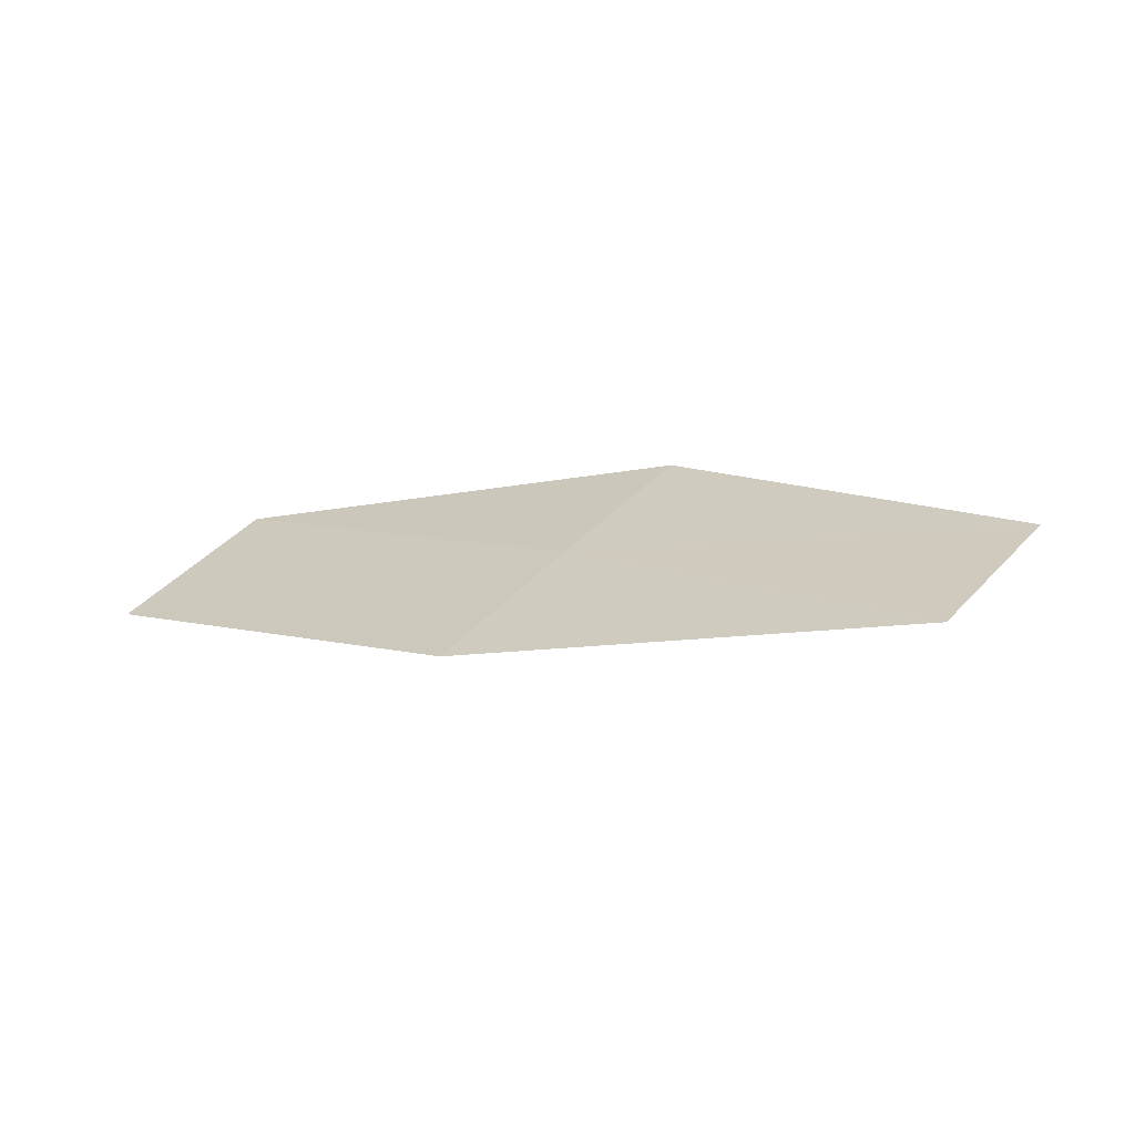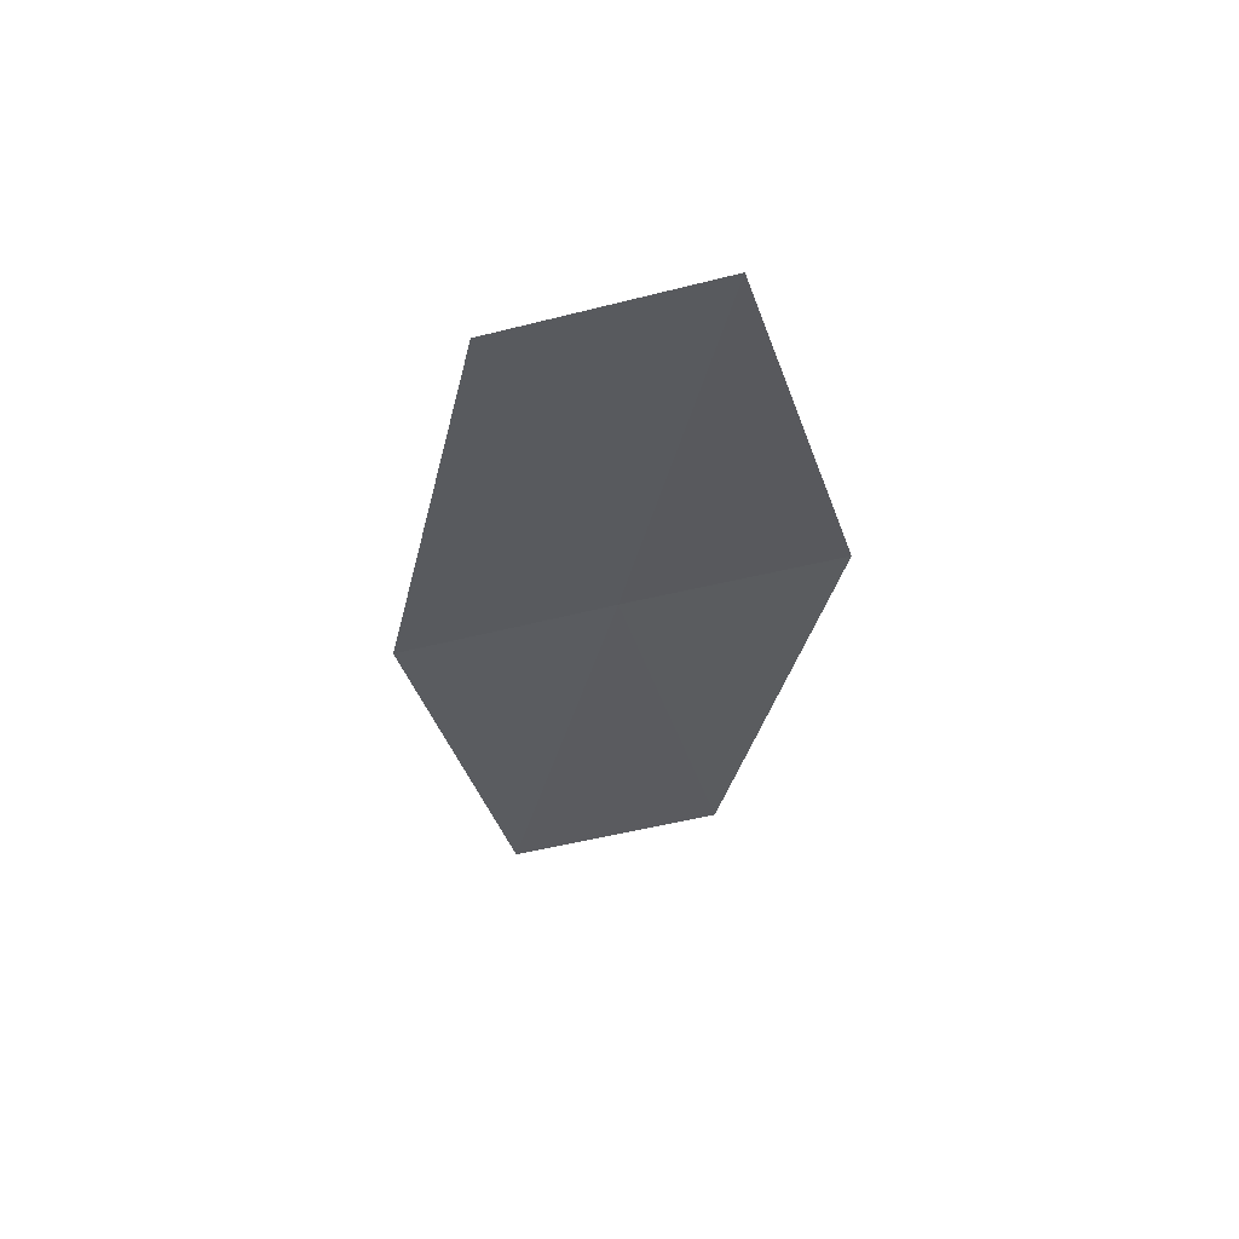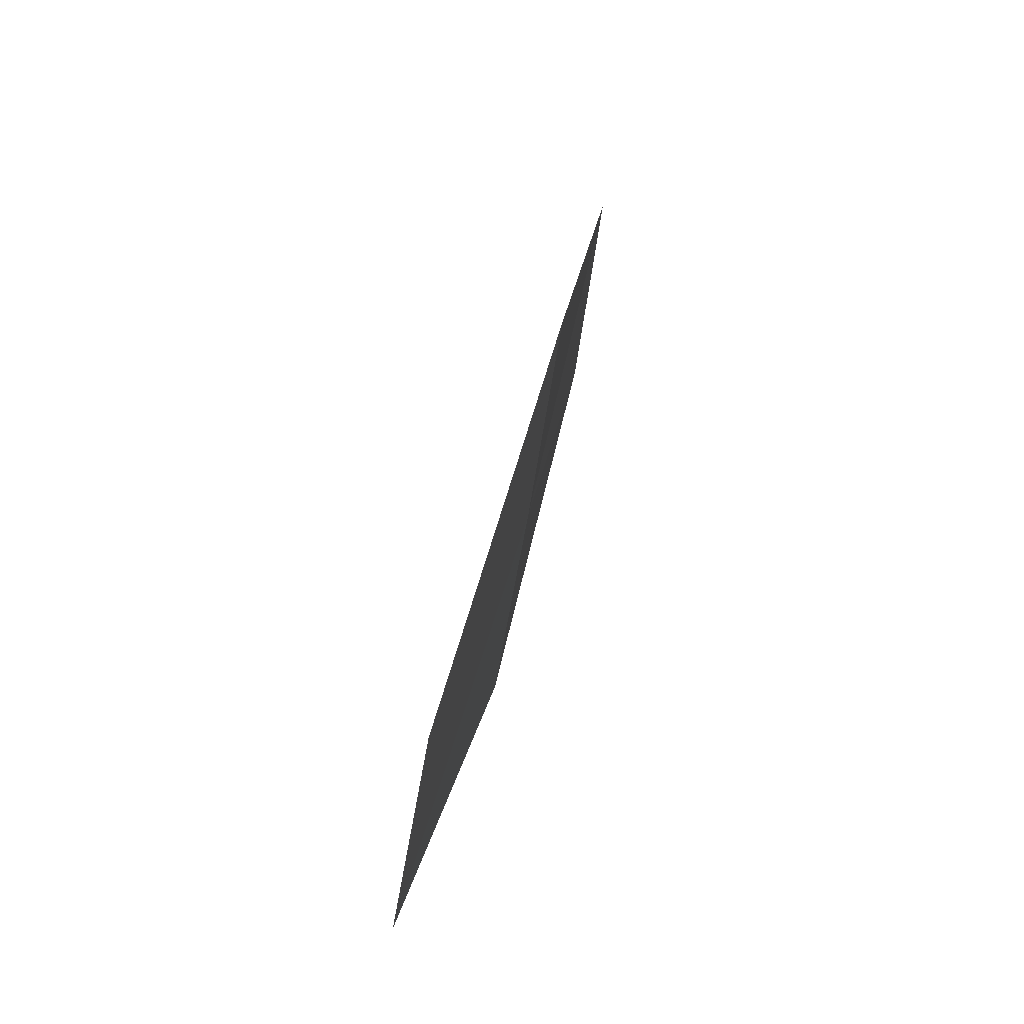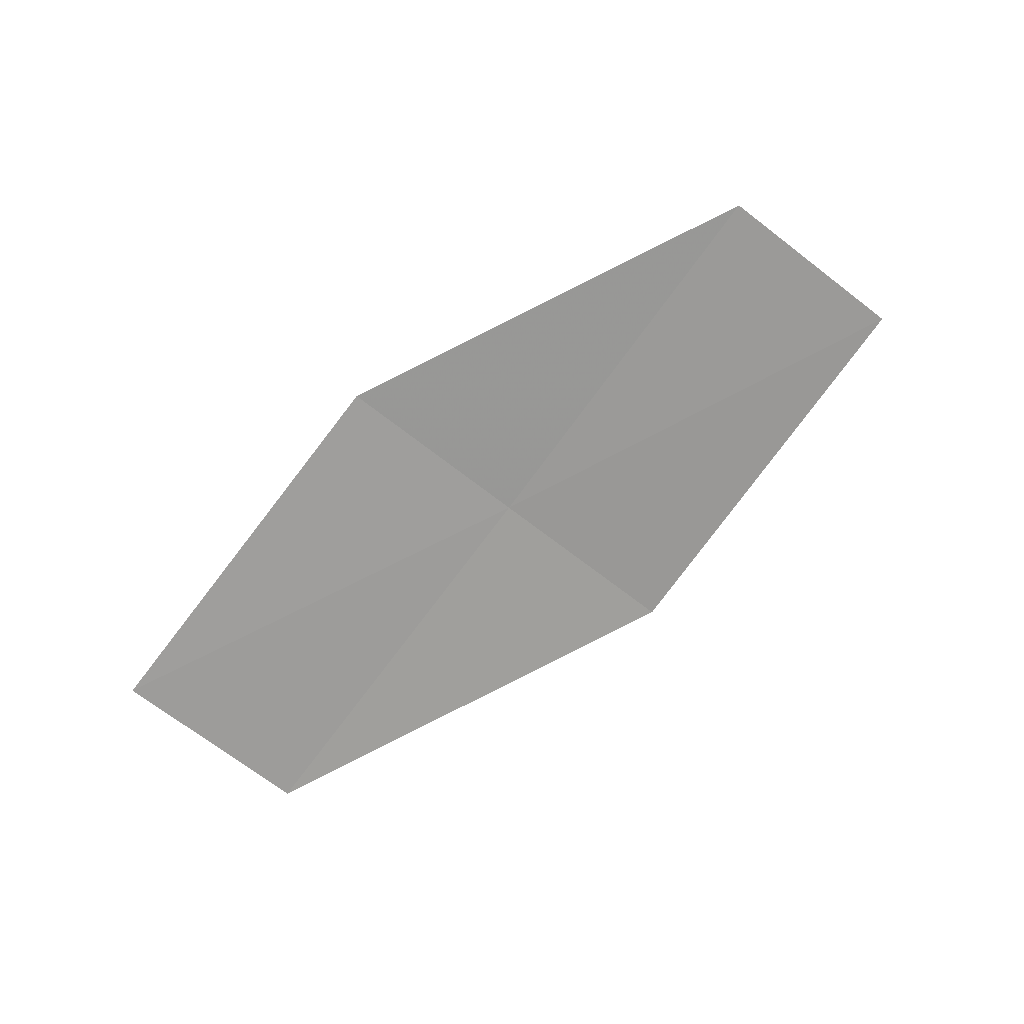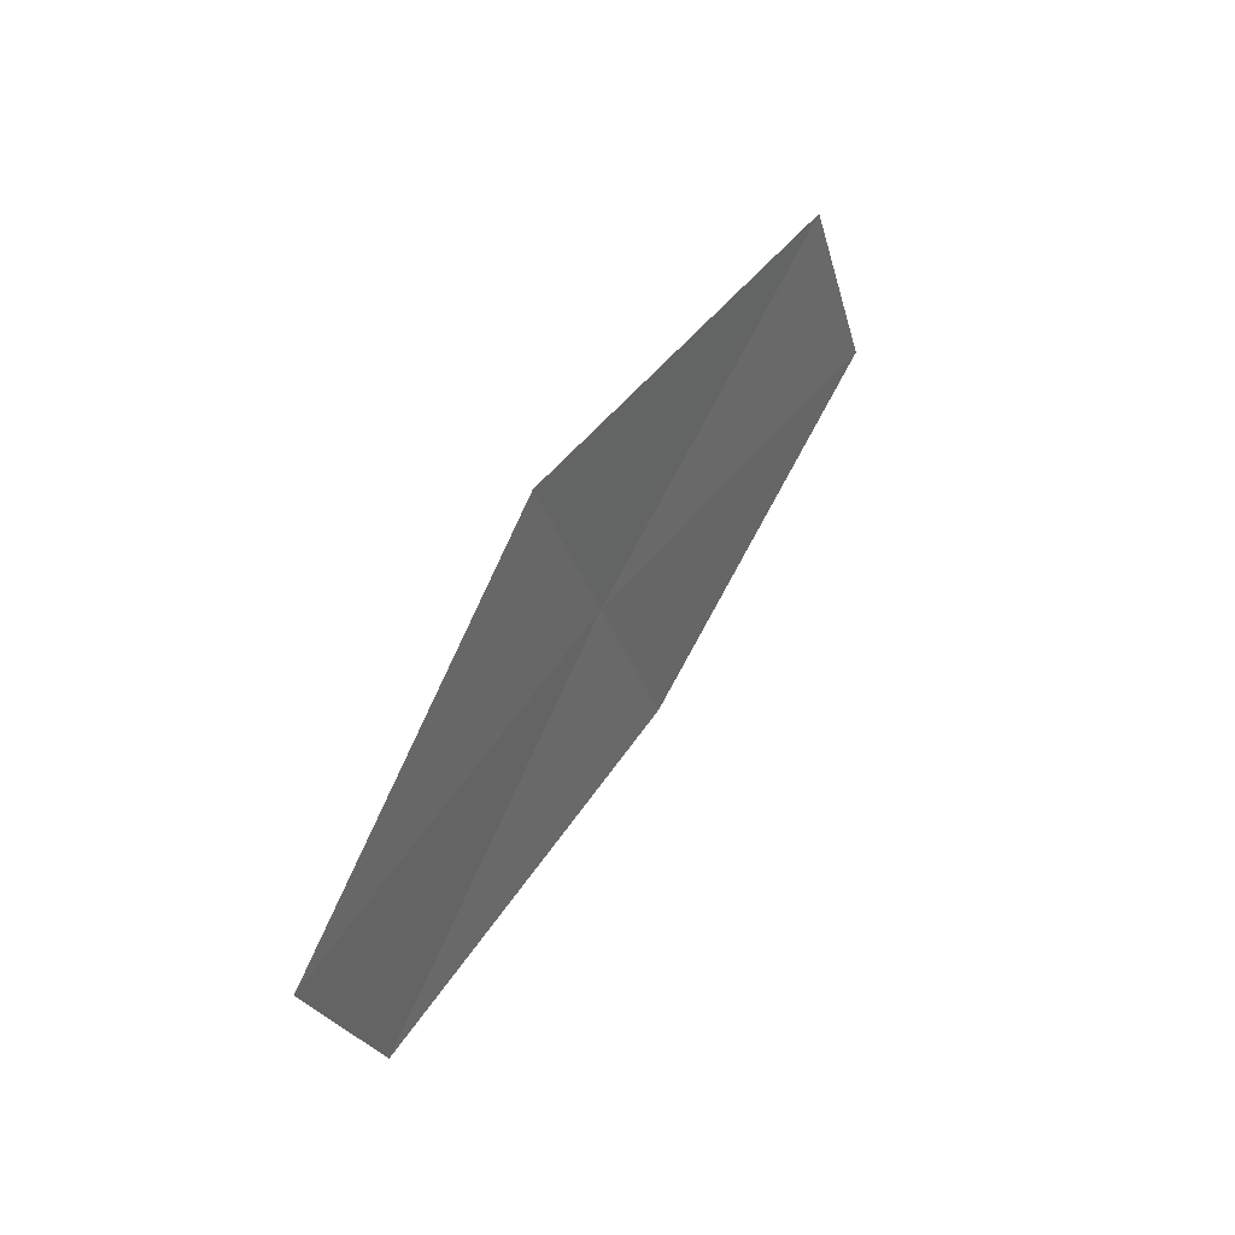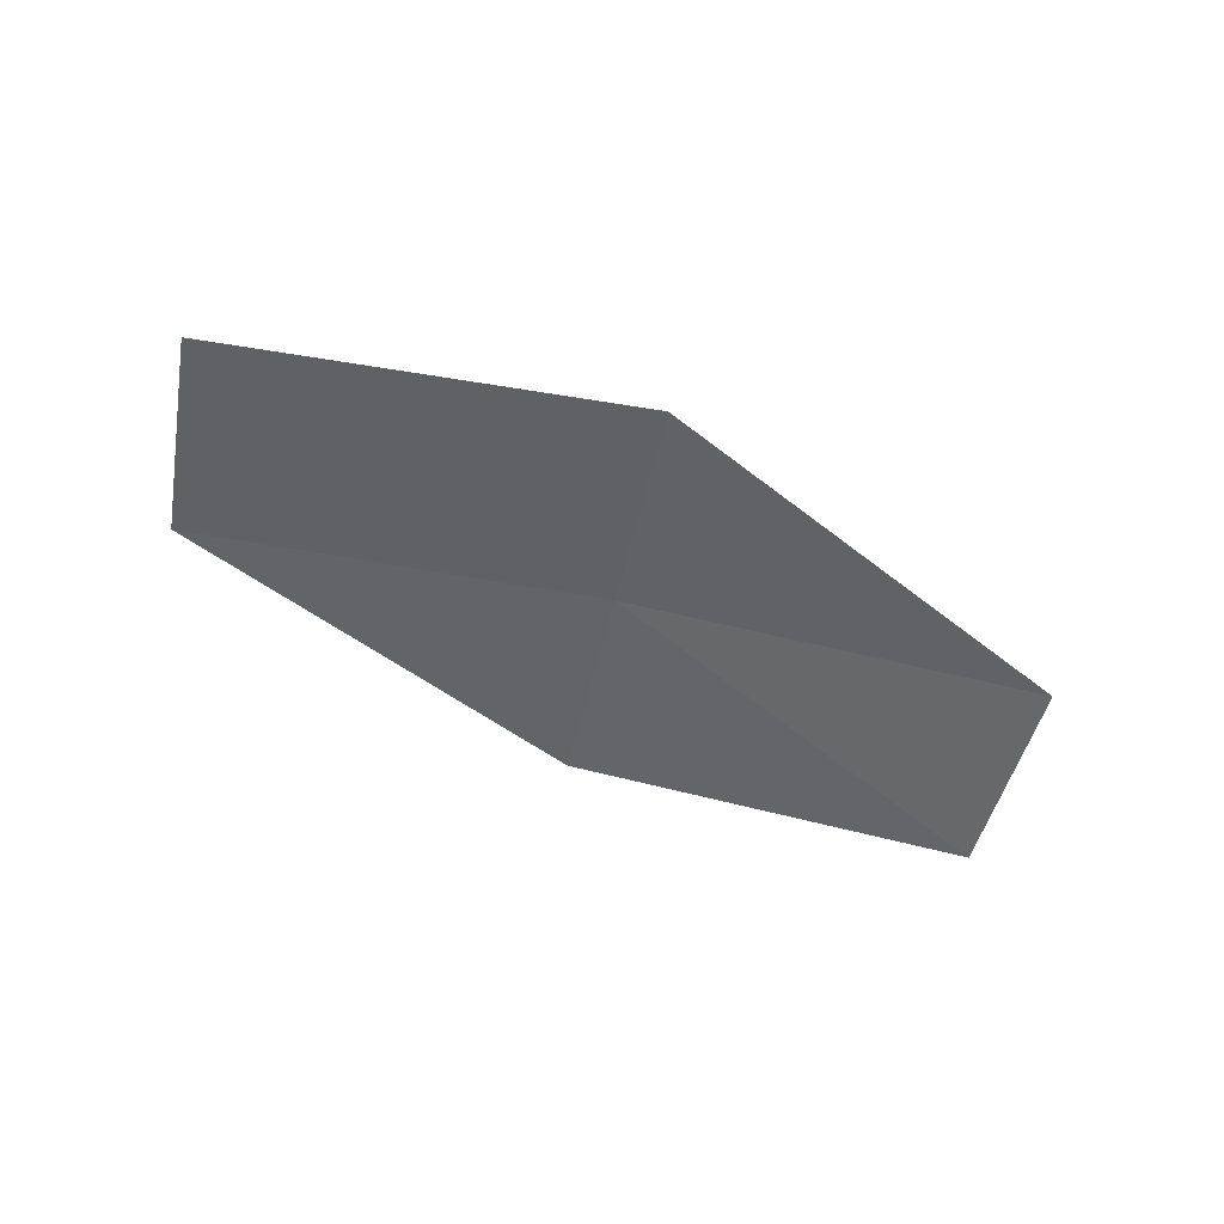
<metadata>
{"format":"obj","ext":"obj","renderer":"f3d","projection":"perspective","resolution":1024,"background":"white","views":[{"elev":22.4,"azim":13.4,"up":"+Z"},{"elev":-25.5,"azim":83.3,"up":"+Z"},{"elev":47.7,"azim":-85.6,"up":"+Y"},{"elev":-69.5,"azim":31.2,"up":"+Z"},{"elev":49.3,"azim":111.7,"up":"+Y"},{"elev":-42.7,"azim":148.9,"up":"+Z"}]}
</metadata>
<code>
v 6.769 -16.68 17.21
v 6.601 -17.19 17.13
v 5.651 -16.83 16.99
v 5.802 -16.31 17.07
v 6.942 -16.18 17.27
v 7.716 -17.07 17.28
v 7.904 -16.58 17.34
f 1 3 2
f 1 4 3
f 1 5 4
f 1 2 6
f 1 7 5
f 1 6 7

</code>
